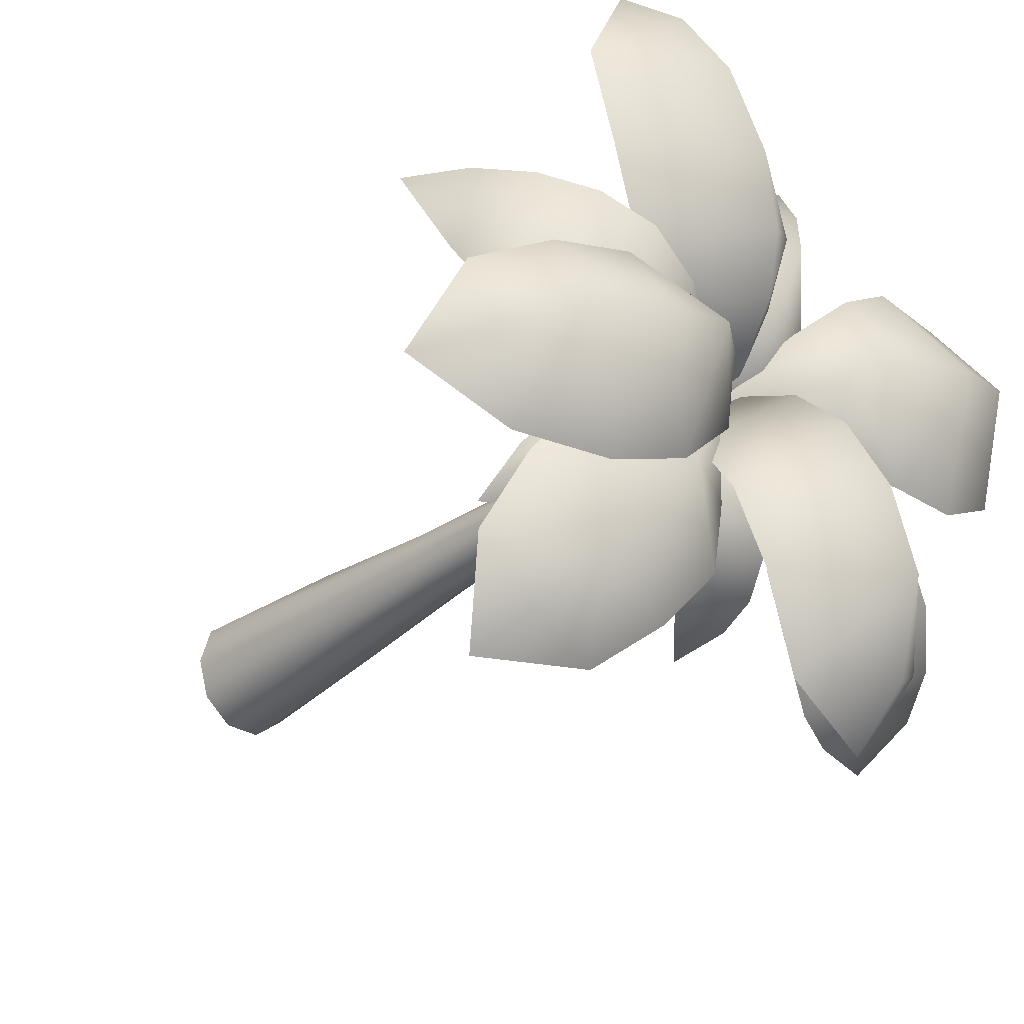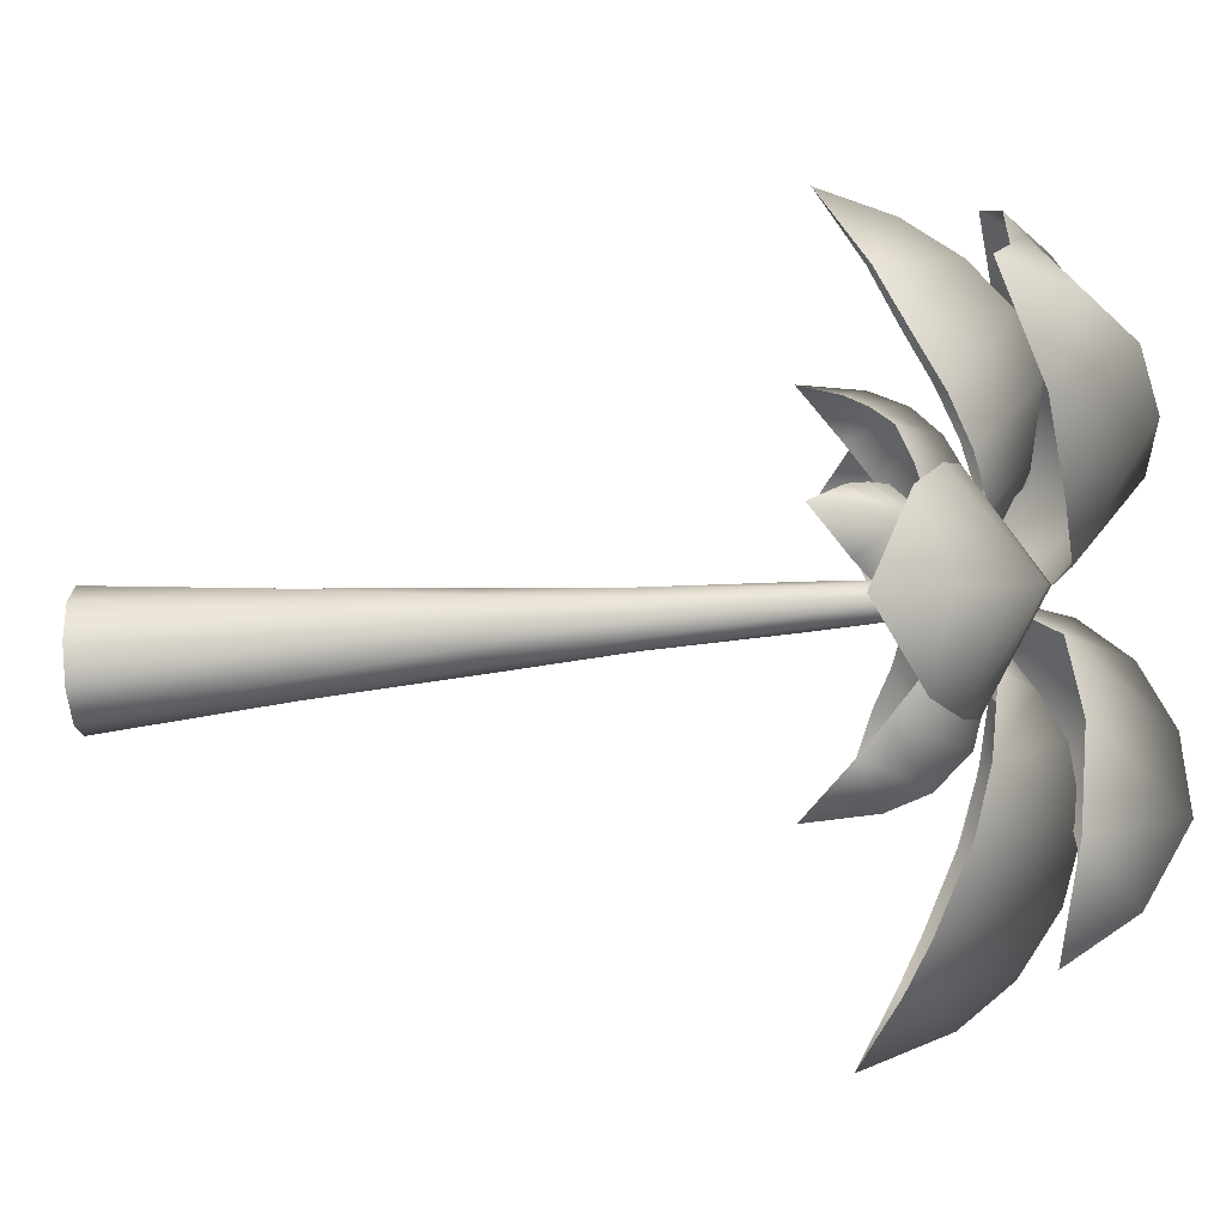
<metadata>
{"format":"obj","ext":"obj","renderer":"f3d","projection":"perspective","resolution":1024,"background":"white","views":[{"elev":-30.5,"azim":139.0,"up":"+Z"},{"elev":-54.9,"azim":95.2,"up":"+Z"}]}
</metadata>
<code>
v -25.48 90.5 13.68
v -35.06 86.56 10.37
v -30.68 93.35 9.074
v -28.83 90.5 2.267
v -27.09 97.16 8.011
v -7.607 101.1 2.25
v -0.2505 97.43 0.07412
v -2.879 98.38 5.192
v -10.93 101.4 3.233
v -14.69 98.31 -5.66
v -9.301 98.31 12.71
v -16.65 101.1 4.925
v -20.78 94.92 -5.117
v -22.12 99.72 6.541
v -14.72 94.92 15.54
v -20.38 93.01 14.76
v -25.13 93.01 -1.392
v -5.228 98.38 -2.813
v -25.48 90.5 13.68
v -35.06 86.56 10.37
v -30.69 93.35 9.075
v -28.83 90.5 2.267
v -27.09 97.16 8.011
v -7.607 101.1 2.25
v -0.2505 97.43 0.07412
v -2.879 98.38 5.192
v -10.93 101.4 3.233
v -14.69 98.31 -5.66
v -9.301 98.31 12.71
v -16.65 101.1 4.925
v -20.78 94.92 -5.117
v -22.12 99.72 6.541
v -14.72 94.92 15.54
v -20.38 93.01 14.76
v -25.13 93.01 -1.392
v -5.228 98.38 -2.813
v -40.35 90.42 -20.38
v -40.5 84.64 -33.6
v -37.5 96.35 -31.1
v -27.6 90.42 -35.8
v -33.48 103.5 -27.77
v 0.1234 97.13 0.1023
v -2.692 103.2 -2.233
v -3.362 103.8 -10.29
v -8.797 108.4 -7.297
v -10.74 103.8 -1.369
v -6.464 101.9 -22.36
v -23.17 101.9 -2.15
v -13.35 111.4 -11.08
v -20.8 112.3 -17.25
v -11.64 99.36 -28.71
v -27.54 109.2 -22.85
v -30.39 99.36 -6.036
v -37.99 94.05 -13.47
v -20.37 94.05 -34.79
v -40.35 90.42 -20.38
v -40.5 84.64 -33.6
v -37.5 96.35 -31.1
v -27.6 90.42 -35.8
v -33.48 103.5 -27.77
v 0.1234 97.13 0.1023
v -2.692 103.2 -2.233
v -3.362 103.8 -10.29
v -8.797 108.4 -7.297
v -10.74 103.8 -1.369
v -6.464 101.9 -22.36
v -23.17 101.9 -2.15
v -13.35 111.4 -11.08
v -20.8 112.3 -17.25
v -11.64 99.36 -28.71
v -27.54 109.2 -22.85
v -30.39 99.36 -6.036
v -37.99 94.05 -13.47
v -20.37 94.05 -34.79
v -0.1577 100.8 -14.79
v 1.324 100.5 -24.97
v 12.08 109.2 -16.51
v 17.44 108.1 -23.83
v 29.32 98.12 -17.68
v 23.37 100.5 -8.888
v 0.3015 92.21 -0.4121
v 2.223 101.9 -3.038
v 5.357 96.76 -0.3838
v 30.29 88.75 -41.4
v 27.64 97.23 -37.77
v 16.56 94.41 -40.81
v 23.53 103.6 -32.16
v 33.79 94.41 -28.24
v -0.4822 97.04 -4.539
v 6.111 107.1 -8.352
v 15.27 100.1 -3.811
v 7.876 98.12 -33.33
v -0.1577 100.8 -14.79
v 1.324 100.5 -24.97
v 12.08 109.2 -16.51
v 17.44 108.1 -23.83
v 29.32 98.12 -17.68
v 23.37 100.5 -8.888
v 0.3015 92.21 -0.4121
v 2.223 101.9 -3.038
v 5.357 96.76 -0.3838
v 30.29 88.75 -41.4
v 27.64 97.23 -37.77
v 16.56 94.41 -40.81
v 23.53 103.6 -32.16
v 33.79 94.41 -28.24
v -0.4822 97.04 -4.539
v 6.111 107.1 -8.352
v 15.27 100.1 -3.811
v 7.876 98.12 -33.33
v 37.4 96.64 20.96
v 41.04 87.2 23
v 28.72 92.99 26.2
v 37.34 92.99 10.82
v 32.86 103.7 18.42
v 6.666 106.1 3.736
v 4.575 103.9 12.45
v 0.6371 97.28 0.357
v 13 103.9 -2.595
v 13.58 110.7 7.611
v 8.825 102.5 18.82
v 20.75 111.9 11.63
v 20.66 102.5 -2.295
v 27.37 99.97 -0.7016
v 27.22 109.2 15.25
v 13.69 99.97 23.71
v 20.35 96.46 26.2
v 32.96 96.46 3.677
v 37.4 96.64 20.96
v 41.04 87.2 23
v 28.72 92.99 26.2
v 37.34 92.99 10.82
v 32.86 103.7 18.42
v 6.666 106.1 3.736
v 4.575 103.9 12.45
v 0.6371 97.28 0.357
v 13 103.9 -2.595
v 13.58 110.7 7.611
v 8.825 102.5 18.82
v 20.75 111.9 11.63
v 20.66 102.5 -2.295
v 27.37 99.97 -0.7016
v 27.22 109.2 15.25
v 13.69 99.97 23.71
v 20.35 96.46 26.2
v 32.96 96.46 3.677
v -13.95 95.07 42.52
v -14.93 86.4 46.1
v -21.4 91.68 33.59
v -2.511 91.68 39.75
v -12.39 102.5 38.23
v -0.06774 97.17 0.209
v -1.499 105.7 4.626
v -11.95 101.5 7.589
v 5.175 101.5 13.17
v -4.242 109.6 13.09
v 4.879 99.53 23.86
v -18 99.53 16.39
v -9.716 107.7 29.99
v -7.148 110.5 22.06
v -21.02 96.03 25.23
v 2.109 96.03 32.77
v -13.95 95.07 42.52
v -14.93 86.4 46.1
v -21.4 91.68 33.59
v -2.511 91.68 39.75
v -12.39 102.5 38.23
v -0.06774 97.17 0.209
v -1.499 105.7 4.626
v -11.95 101.5 7.589
v 5.175 101.5 13.17
v -4.242 109.6 13.09
v 4.879 99.53 23.86
v -18 99.53 16.39
v -9.716 107.7 29.99
v -7.148 110.5 22.06
v -21.02 96.03 25.23
v 2.109 96.03 32.77
v -1.388 113.1 -4.075
v -10.72 102.5 -2.972
v -17.75 110.2 -10.67
v -6.613 122.5 -19.23
v 3.613 111.2 -29.36
v 7.492 110.2 -19.31
v -0.0115 93.4 -0.03371
v -0.2661 104.9 -0.7813
v 6.06 102.6 -9.02
v -15.76 106.3 -46.28
v -13.87 115.7 -40.32
v -23.72 109.3 -34
v -10.31 122.5 -29.95
v -2.089 109.3 -41.4
v -20.85 111.2 -20.98
v -3.427 119 -10.06
v -1.388 113.1 -4.075
v -10.72 102.5 -2.972
v -17.75 110.2 -10.67
v -6.613 122.5 -19.23
v 3.613 111.2 -29.36
v 7.492 110.2 -19.31
v -0.0115 93.4 -0.03371
v -0.2661 104.9 -0.7813
v 6.06 102.6 -9.02
v -15.76 106.3 -46.28
v -13.87 115.7 -40.32
v -23.72 109.3 -34
v -10.21 122.5 -29.99
v -2.089 109.3 -41.4
v -20.85 111.2 -20.98
v -3.427 119 -10.06
v 11.26 108.9 4.514
v 10.27 114.2 -3.278
v 17.77 120.5 -5.675
v 16.25 111.1 -19.39
v 27.15 110 -23.45
v 27.19 121.6 -8.682
v 2.951 100.5 -4.52
v 6.559 108.9 -10.2
v 3.982 106.8 -1.272
v 47.46 108.4 -3.906
v 46.72 113.1 -14.92
v 52.83 103.9 -16.87
v 40.94 108.4 -24.32
v 38.47 119 -12.29
v 5.024 100.5 1.973
v 0.7975 94.23 -0.2547
v 35.72 110 3.379
v 24.48 111.1 6.382
v 11.26 108.9 4.514
v 10.27 114.2 -3.278
v 17.77 120.5 -5.675
v 16.25 111.1 -19.39
v 27.15 110 -23.45
v 27.19 121.6 -8.682
v 2.951 100.5 -4.52
v 6.559 108.9 -10.2
v 3.982 106.8 -1.272
v 47.46 108.4 -3.906
v 46.72 113.1 -14.92
v 52.83 103.9 -16.87
v 40.94 108.4 -24.32
v 38.47 119 -12.29
v 5.024 100.5 1.973
v 0.7975 94.23 -0.2547
v 35.72 110 3.379
v 24.48 111.1 6.382
v -5.956 109.1 23.94
v 6.276 118.7 14.44
v 3.465 114.2 7.972
v 21.57 109.1 11.98
v -5.227 105.6 13.4
v 0.665 105.7 1.53
v 13.36 105.6 5.321
v 5.771 99.51 0.8713
v 0.1538 92.91 0.354
v 10.11 120.9 23.26
v 28.89 109.6 36.09
v 25.73 110.2 22.84
v 14.91 120.1 34.31
v -0.8565 110.2 34.39
v 6.673 109.6 45.75
v 18.65 115.9 42.91
v -3.301 99.51 4.814
v 21.69 107.9 49.92
v 3.465 114.2 7.972
v -5.227 105.6 13.4
v -5.956 109.1 23.94
v 10.11 120.9 23.26
v 25.73 110.2 22.84
v 21.57 109.1 11.98
v 0.665 105.7 1.53
v 13.36 105.6 5.321
v 21.69 107.9 49.92
v 18.65 115.9 42.91
v 6.673 109.6 45.75
v 14.91 120.1 34.31
v 28.89 109.6 36.09
v 0.1538 92.91 0.354
v -3.301 99.51 4.814
v -0.8565 110.2 34.39
v 6.276 118.7 14.44
v 5.771 99.51 0.8713
v -11.52 113.7 3.531
v -8.899 106.6 11.57
v -17.18 108.8 19.38
v -29.75 118.2 9.003
v -34.91 108.2 -6.126
v -25.07 108.8 -6.505
v -5.296 106.3 1.605
v -13.84 106.6 -4.644
v -4.46 100.8 -1.725
v -53.12 99.61 16.29
v -47.53 108.2 14.39
v -38.39 105.7 25.6
v -39.96 114.9 12.1
v -46.14 105.7 0.1484
v -0.1816 94.84 0.05568
v -2.743 100.8 3.915
v -25.57 108.2 24.55
v -19.28 117.7 5.837
v -11.52 113.7 3.531
v -8.899 106.6 11.57
v -17.18 108.8 19.38
v -29.75 118.2 9.003
v -34.91 108.2 -6.126
v -25.07 108.8 -6.505
v -5.291 106.3 1.622
v -13.84 106.6 -4.644
v -4.46 100.8 -1.725
v -53.12 99.61 16.29
v -47.53 108.2 14.39
v -38.39 105.7 25.6
v -39.96 114.9 12.1
v -46.14 105.7 0.1484
v -0.1816 94.84 0.05568
v -2.743 100.8 3.915
v -25.57 108.2 24.55
v -19.26 117.7 5.905
v -13.34 87.26 -18.45
v -11.18 80.35 -24.95
v -10.97 89.7 -24.48
v -4.833 87.26 -22.24
v -10.12 95.31 -22.58
v 0.4533 99.95 -9.051
v -2.698 101.2 -6.026
v -5.474 102.2 -12.21
v -7.038 99.95 -5.702
v 1.882 95.21 -16.93
v -8.182 100.2 -18.26
v -13.86 95.21 -9.9
v -0.05548 98.88 -0.1248
v -13.8 90.88 -14.63
v -1.677 90.88 -20.04
v -13.34 87.26 -18.45
v -11.18 80.35 -24.95
v -10.97 89.7 -24.48
v -4.833 87.26 -22.24
v -10.12 95.31 -22.58
v 0.4533 99.95 -9.051
v -2.682 101.2 -6.033
v -5.436 102.2 -12.23
v -7.038 99.95 -5.702
v 1.882 95.21 -16.93
v -8.182 100.2 -18.26
v -13.86 95.21 -9.9
v -0.05548 98.88 -0.1248
v -13.8 90.88 -14.63
v -1.677 90.88 -20.04
v 8.269 93.18 -14.61
v 16.43 98.11 -10.74
v 16.72 93.18 -1.601
v 19.71 90.81 -5.44
v 13 90.81 -15.78
v 23.11 90.58 -15.11
v 24.99 83.71 -16.34
v 22.08 88.24 -9.07
v 17.27 88.24 -16.48
v 20.4 94.73 -13.34
v 5.208 100.3 -3.405
v 8.27 98.32 0.5728
v 0.2385 98.38 -0.156
v 2.844 98.32 -7.79
v 4.81 95.52 -11.36
v 9.705 100.8 -6.346
v 12.33 95.52 0.2352
v 13.31 99.95 -8.705
v 8.269 93.18 -14.61
v 16.43 98.11 -10.74
v 16.72 93.18 -1.601
v 19.71 90.81 -5.44
v 13 90.81 -15.78
v 23.11 90.58 -15.11
v 24.99 83.71 -16.34
v 22.08 88.24 -9.07
v 17.27 88.24 -16.48
v 20.4 94.73 -13.34
v 5.208 100.3 -3.405
v 8.27 98.32 0.5728
v 0.2385 98.38 -0.156
v 2.844 98.32 -7.79
v 4.81 95.52 -11.36
v 9.705 100.8 -6.346
v 12.33 95.52 0.2352
v 13.31 99.95 -8.705
v 12.16 92.27 25.82
v 12.84 83.91 27.28
v 5.713 89.32 24.54
v 15.28 89.32 20.04
v 10.98 97.2 23.33
v 0.1694 99.2 0.36
v 2.433 101.3 5.168
v -2.243 98.11 9.023
v 8.383 98.11 4.021
v 13.41 96.51 7.47
v 4.767 103.2 10.13
v -2.785 96.51 15.09
v 7.05 102.7 14.98
v 16.39 94.76 11.11
v 9.159 100.7 19.46
v -1.88 94.76 19.71
v 1.997 92.2 22.44
v 16.02 92.2 15.84
v 12.16 92.27 25.82
v 12.84 83.91 27.28
v 5.713 89.32 24.54
v 15.28 89.32 20.04
v 10.98 97.2 23.33
v 0.1694 99.2 0.36
v 2.433 101.3 5.168
v -2.243 98.11 9.023
v 8.383 98.11 4.021
v 13.41 96.51 7.47
v 4.767 103.2 10.13
v -2.785 96.51 15.09
v 7.05 102.7 14.98
v 16.39 94.76 11.11
v 9.159 100.7 19.46
v -1.88 94.76 19.71
v 1.997 92.2 22.44
v 16.02 92.2 15.84
v -6.145 24.72 -2.428
v 8.295 -0.01786 -0
v 4.875 46.39 8e-06
v 3.456 63.99 -0.8491
v 2.844 83.22 1.4e-05
v 2.072 96.86 0.76
v 6.709 -0.01786 -5.468
v 3.942 46.39 -2.963
v 2.215 63.99 -2.892
v 2.304 83.22 -1.71
v 6.145 24.72 2.428
v 2.559 -0.01786 -8.847
v 1.502 46.39 -4.792
v 0.1187 63.99 -3.83
v 0.8788 83.22 -2.767
v -3.782 24.72 -5.712
v -2.559 -0.01786 -8.847
v -1.502 46.39 -4.792
v -2.013 63.99 -3.301
v -0.8788 83.22 -2.767
v 1.176 96.75 -1.502
v -6.709 -0.01786 -5.468
v -3.942 46.39 -2.963
v -3.384 63.99 -1.514
v -2.304 83.22 -1.71
v 0 97 -1.977
v -8.295 -0.01786 -0
v -4.875 46.39 8e-06
v -3.456 63.99 0.8491
v -2.844 83.22 1.4e-05
v 3.818 24.72 -5.314
v -6.709 -0.01786 5.468
v -3.942 46.39 2.963
v -2.215 63.99 2.892
v -2.304 83.22 1.71
v -2.559 -0.01786 8.847
v -1.502 46.39 4.792
v -0.1187 63.99 3.83
v -0.8788 83.22 2.767
v 0.01786 24.72 -6.816
v 2.559 -0.01786 8.847
v 1.502 46.39 4.792
v 2.013 63.99 3.301
v 0.8788 83.22 2.767
v 6.709 -0.01786 5.468
v 3.942 46.39 2.963
v 3.384 63.99 1.514
v 2.304 83.22 1.71
v 6.157 24.72 -1.781
v -6.157 24.72 1.781
v -3.818 24.72 5.314
v -0.01786 24.72 6.816
v 3.782 24.72 5.712
v -2.203 96.72 -0.2791
v 0.7541 96.75 2.262
v -4.798 98.79 1.116
v 0 99.2 1.6e-05
v -0.8906 96.75 2.381
v 4.049 98.8 -3.699
v 1.728 98.15 -0.7541
v 1.567 97.79 1.045
v 1.698 99.95 4.323
v -0.9204 98.67 0.766
v -1.971 98.24 0.8491
v 0.1485 97.65 1.758
v 0.8491 98.21 0.9975
v -1.544 96.98 -1.52
f 246 231 229
f 231 246 234
f 245 234 246
f 234 245 242
f 238 242 245
f 242 238 239
f 240 239 238
f 239 240 241
f 216 213 228
f 228 227 216
f 224 216 227
f 227 220 224
f 221 224 220
f 220 222 221
f 223 221 222
f 211 228 213
f 213 212 211
f 211 212 219
f 212 218 219
f 217 219 218
f 230 231 236
f 231 230 229
f 237 229 230
f 229 237 243
f 244 243 237
f 237 235 244
f 235 237 236
f 230 236 237
f 215 216 224
f 224 223 215
f 211 219 225
f 219 226 225
f 241 242 239
f 242 241 233
f 233 234 242
f 234 233 232
f 232 231 234
f 231 232 236
f 218 212 213
f 213 214 218
f 214 213 216
f 216 215 214
f 219 217 226
f 223 224 221
f 421 447 470
f 447 421 442
f 436 442 421
f 442 436 437
f 460 437 436
f 437 460 432
f 451 432 460
f 432 451 427
f 469 427 451
f 427 469 422
f 431 422 469
f 422 431 465
f 473 465 431
f 465 473 461
f 472 461 473
f 461 472 456
f 471 456 472
f 456 471 452
f 470 452 471
f 452 470 447
f 478 455 459
f 455 478 450
f 474 450 478
f 450 474 445
f 487 445 474
f 445 487 440
f 446 440 487
f 440 446 435
f 463 466 467
f 466 463 462
f 458 462 463
f 462 458 457
f 454 457 458
f 457 454 453
f 449 453 454
f 445 444 450
f 444 445 439
f 440 439 445
f 439 440 434
f 435 434 440
f 436 438 460
f 438 436 443
f 421 443 436
f 443 421 448
f 468 475 464
f 475 468 426
f 425 426 468
f 426 425 430
f 468 467 425
f 467 468 463
f 464 463 468
f 463 464 458
f 477 478 485
f 478 477 483
f 474 483 477
f 424 430 425
f 430 424 429
f 429 435 430
f 435 429 434
f 448 444 443
f 444 448 449
f 457 471 472
f 471 457 453
f 453 470 471
f 470 453 448
f 484 478 483
f 478 484 476
f 430 441 426
f 441 430 435
f 451 428 469
f 428 451 433
f 469 423 431
f 423 469 428
f 449 455 450
f 455 449 454
f 431 466 473
f 466 431 423
f 473 462 472
f 462 473 466
f 454 459 455
f 459 454 458
f 439 438 443
f 438 439 434
f 434 433 438
f 433 434 429
f 429 428 433
f 428 429 424
f 459 475 478
f 475 459 464
f 486 477 485
f 477 486 481
f 480 477 481
f 477 480 441
f 446 477 441
f 477 446 487
f 446 441 435
f 486 482 481
f 480 441 479
f 448 421 470
f 474 476 484
f 482 486 485
f 433 451 460
f 484 483 474
f 464 459 458
f 474 476 478
f 485 482 475
f 426 479 441
f 467 424 425
f 423 424 467
f 481 482 475
f 472 462 457
f 478 485 475
f 444 449 450
f 426 480 479
f 443 444 439
f 424 423 428
f 460 438 433
f 467 466 423
f 449 448 453
f 481 480 426
f 475 481 426
f 487 474 477
f 172 173 171
f 173 172 176
f 174 176 172
f 176 174 175
f 177 175 174
f 175 177 167
f 165 167 177
f 167 165 163
f 164 163 165
f 163 164 166
f 153 155 152
f 152 154 153
f 156 153 154
f 154 158 156
f 160 156 158
f 158 159 160
f 157 160 159
f 159 162 157
f 175 173 176
f 173 175 178
f 167 178 175
f 178 167 166
f 163 166 167
f 169 171 168
f 171 169 172
f 170 172 169
f 172 170 174
f 159 158 161
f 161 151 159
f 162 159 151
f 151 150 162
f 151 161 149
f 147 151 149
f 150 151 147
f 147 148 150
f 156 160 157
f 157 155 156
f 153 156 155
f 170 169 168
f 147 149 148
f 82 83 91
f 91 90 82
f 75 82 90
f 90 77 75
f 75 77 76
f 77 78 76
f 92 76 78
f 78 87 92
f 86 92 87
f 87 85 86
f 84 86 85
f 85 88 84
f 98 95 109
f 95 98 96
f 97 96 98
f 96 97 105
f 106 105 97
f 105 106 103
f 102 103 106
f 103 102 104
f 77 90 91
f 91 80 77
f 78 77 80
f 80 79 78
f 87 78 79
f 79 88 87
f 85 87 88
f 109 100 101
f 100 109 108
f 95 108 109
f 108 95 93
f 94 93 95
f 96 94 95
f 94 96 110
f 105 110 96
f 110 105 104
f 103 104 105
f 75 89 82
f 89 81 82
f 83 82 81
f 99 100 107
f 100 99 101
f 93 100 108
f 100 93 107
f 301 303 302
f 303 301 318
f 306 318 301
f 318 306 304
f 305 304 306
f 304 305 313
f 314 313 305
f 313 314 311
f 310 311 314
f 311 310 312
f 284 298 289
f 283 284 289
f 285 284 283
f 283 300 285
f 286 285 300
f 300 288 286
f 287 286 288
f 299 285 286
f 286 295 299
f 294 299 295
f 295 293 294
f 292 294 293
f 293 296 292
f 307 302 316
f 302 307 301
f 308 301 307
f 301 308 306
f 304 303 318
f 303 304 317
f 313 317 304
f 312 313 311
f 313 312 317
f 288 300 283
f 283 290 288
f 315 307 316
f 307 315 309
f 296 293 295
f 295 287 296
f 283 289 290
f 289 291 290
f 297 291 289
f 289 298 297
f 309 308 307
f 287 295 286
f 198 200 199
f 200 198 210
f 197 210 198
f 210 197 195
f 196 195 197
f 195 196 202
f 201 202 196
f 202 201 203
f 183 192 191
f 191 182 183
f 184 183 182
f 182 194 184
f 179 184 194
f 194 181 179
f 179 181 180
f 207 199 208
f 199 207 198
f 209 198 207
f 198 209 197
f 207 206 209
f 206 207 205
f 208 205 207
f 205 208 204
f 187 184 179
f 179 186 187
f 185 187 186
f 186 180 185
f 195 200 210
f 200 195 203
f 202 203 195
f 189 190 191
f 191 192 189
f 188 189 192
f 181 194 182
f 182 193 181
f 193 182 191
f 191 190 193
f 180 186 179
f 206 205 204
f 188 190 189
f 420 407 406
f 407 420 417
f 416 417 420
f 417 416 415
f 412 415 416
f 415 412 413
f 411 413 412
f 413 411 409
f 408 409 411
f 409 408 410
f 389 388 402
f 402 399 389
f 401 389 399
f 399 400 401
f 389 401 387
f 385 389 387
f 388 389 385
f 385 386 388
f 399 402 398
f 398 397 399
f 400 399 397
f 397 396 400
f 397 398 394
f 394 395 397
f 396 397 395
f 395 392 396
f 395 394 393
f 393 391 395
f 392 395 391
f 391 390 392
f 403 406 407
f 406 403 404
f 405 404 403
f 418 417 415
f 417 418 419
f 419 407 417
f 407 419 405
f 410 413 409
f 413 410 414
f 414 415 413
f 415 414 418
f 405 403 407
f 393 390 391
f 385 387 386
f 371 358 357
f 358 371 368
f 367 368 371
f 368 367 366
f 363 366 367
f 366 363 364
f 362 364 363
f 364 362 359
f 361 359 362
f 359 361 360
f 376 352 374
f 374 372 376
f 375 376 372
f 372 373 375
f 350 353 349
f 349 384 350
f 351 350 384
f 384 383 351
f 349 381 384
f 381 382 384
f 383 384 382
f 382 378 383
f 382 381 380
f 380 377 382
f 378 382 377
f 377 379 378
f 376 375 353
f 353 350 376
f 352 376 350
f 350 351 352
f 354 357 358
f 357 354 355
f 356 355 354
f 365 366 364
f 366 365 369
f 369 368 366
f 368 369 370
f 370 358 368
f 358 370 356
f 360 364 359
f 364 360 365
f 377 380 379
f 372 374 373
f 356 354 358
f 24 29 26
f 29 24 27
f 28 27 24
f 27 28 30
f 31 30 28
f 30 31 32
f 35 32 31
f 32 35 23
f 22 23 35
f 23 22 21
f 20 21 22
f 21 20 19
f 15 11 12
f 12 14 15
f 16 15 14
f 14 5 16
f 1 16 5
f 5 3 1
f 1 3 2
f 3 4 2
f 30 29 27
f 29 30 33
f 32 33 30
f 33 32 34
f 23 34 32
f 34 23 19
f 21 19 23
f 11 8 6
f 6 9 11
f 12 11 9
f 9 10 12
f 13 12 10
f 14 12 13
f 13 17 14
f 5 14 17
f 17 4 5
f 3 5 4
f 24 36 28
f 36 24 25
f 26 25 24
f 7 18 6
f 6 8 7
f 10 9 6
f 6 18 10
f 64 67 65
f 67 64 68
f 66 68 64
f 68 66 69
f 70 69 66
f 69 70 71
f 74 71 70
f 71 74 60
f 59 60 74
f 60 59 58
f 57 58 59
f 58 57 56
f 53 48 50
f 50 52 53
f 54 53 52
f 52 41 54
f 37 54 41
f 41 39 37
f 37 39 38
f 39 40 38
f 69 67 68
f 67 69 72
f 71 72 69
f 72 71 73
f 60 73 71
f 73 60 56
f 58 56 60
f 48 46 45
f 45 49 48
f 50 48 49
f 49 47 50
f 51 50 47
f 52 50 51
f 51 55 52
f 41 52 55
f 55 40 41
f 39 41 40
f 64 63 66
f 63 64 62
f 65 62 64
f 62 65 61
f 43 46 42
f 42 44 43
f 45 43 44
f 47 49 45
f 45 44 47
f 63 62 61
f 45 46 43
f 123 119 120
f 120 122 123
f 124 123 122
f 122 125 124
f 128 124 125
f 125 115 128
f 114 128 115
f 111 114 115
f 112 114 111
f 111 113 112
f 140 142 141
f 142 140 143
f 144 143 140
f 143 144 145
f 143 146 142
f 146 143 133
f 145 133 143
f 133 145 131
f 133 132 146
f 132 133 129
f 131 129 133
f 129 131 130
f 138 135 139
f 135 138 134
f 137 134 138
f 134 137 136
f 138 141 137
f 141 138 140
f 139 140 138
f 140 139 144
f 116 117 120
f 120 119 116
f 118 116 119
f 127 115 125
f 125 126 127
f 126 125 122
f 122 121 126
f 121 122 120
f 120 117 121
f 111 115 113
f 115 127 113
f 136 135 134
f 129 130 132
f 116 118 117
f 325 327 331
f 331 324 325
f 326 325 324
f 324 328 326
f 329 326 328
f 328 333 329
f 323 329 333
f 333 322 323
f 321 323 322
f 322 320 321
f 319 321 320
f 340 342 346
f 342 340 341
f 339 341 340
f 341 339 343
f 341 345 342
f 345 341 344
f 343 344 341
f 344 343 348
f 344 347 345
f 347 344 338
f 348 338 344
f 338 348 337
f 338 334 347
f 334 338 336
f 337 336 338
f 336 337 335
f 330 326 329
f 329 332 330
f 332 329 323
f 319 332 323
f 327 325 326
f 326 330 327
f 340 346 339
f 319 323 321
f 336 335 334
f 256 247 260
f 247 256 248
f 250 248 256
f 248 250 249
f 253 249 250
f 249 253 252
f 254 252 253
f 252 254 255
f 272 282 271
f 271 265 272
f 270 272 265
f 265 281 270
f 268 270 281
f 281 267 268
f 280 268 267
f 269 270 268
f 268 276 269
f 277 269 276
f 276 274 277
f 273 277 274
f 274 275 273
f 259 260 261
f 260 259 256
f 258 256 259
f 256 258 250
f 262 261 264
f 261 262 259
f 257 259 262
f 259 257 258
f 263 252 255
f 252 263 251
f 267 281 265
f 265 266 267
f 266 265 271
f 271 279 266
f 271 282 278
f 278 279 271
f 251 249 252
f 247 249 251
f 275 274 276
f 276 280 275
f 257 262 264
f 247 248 249
f 280 276 268

</code>
